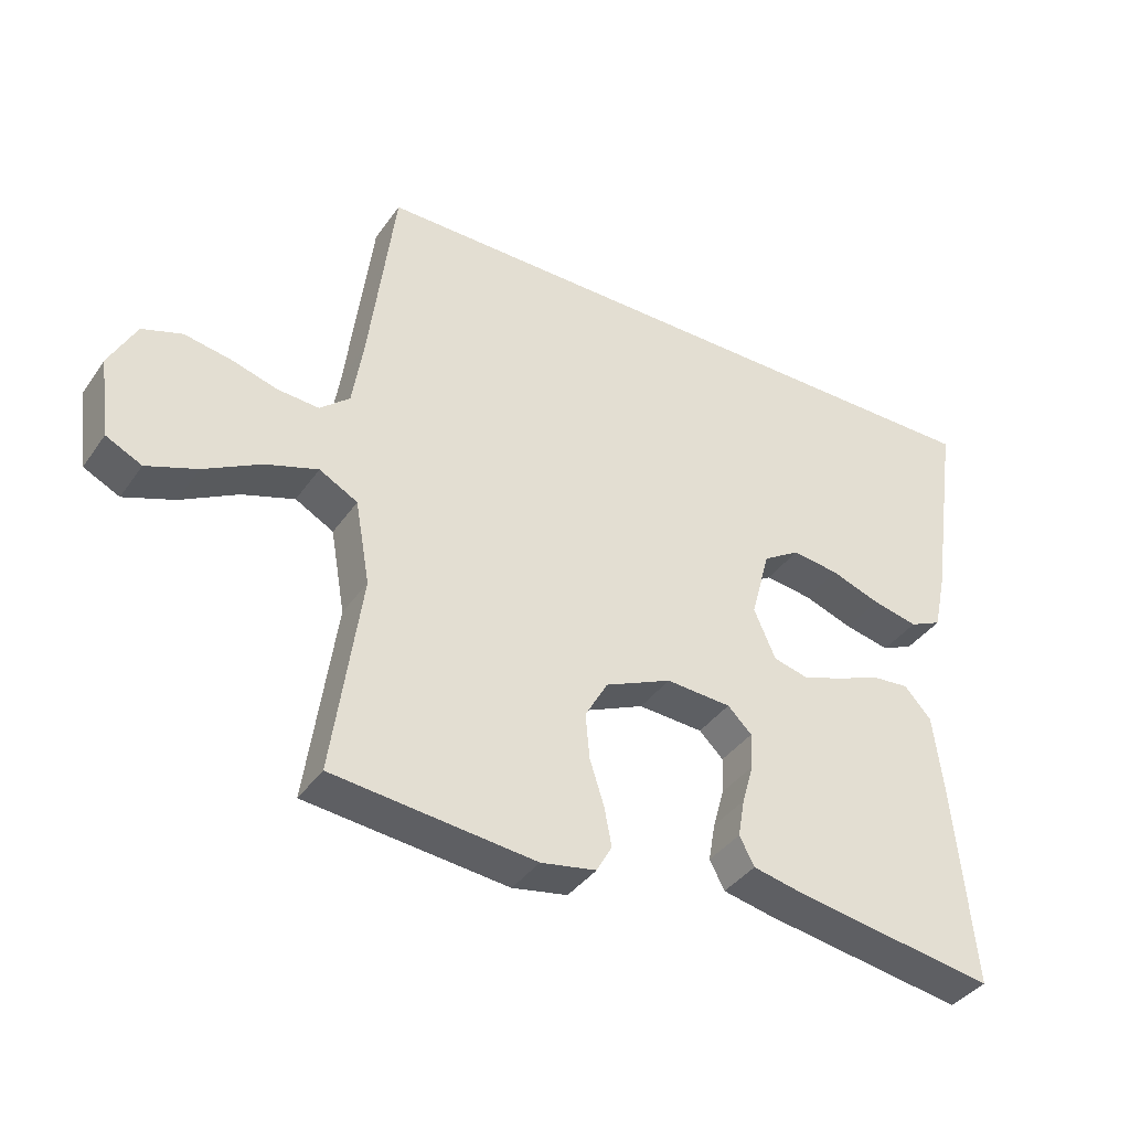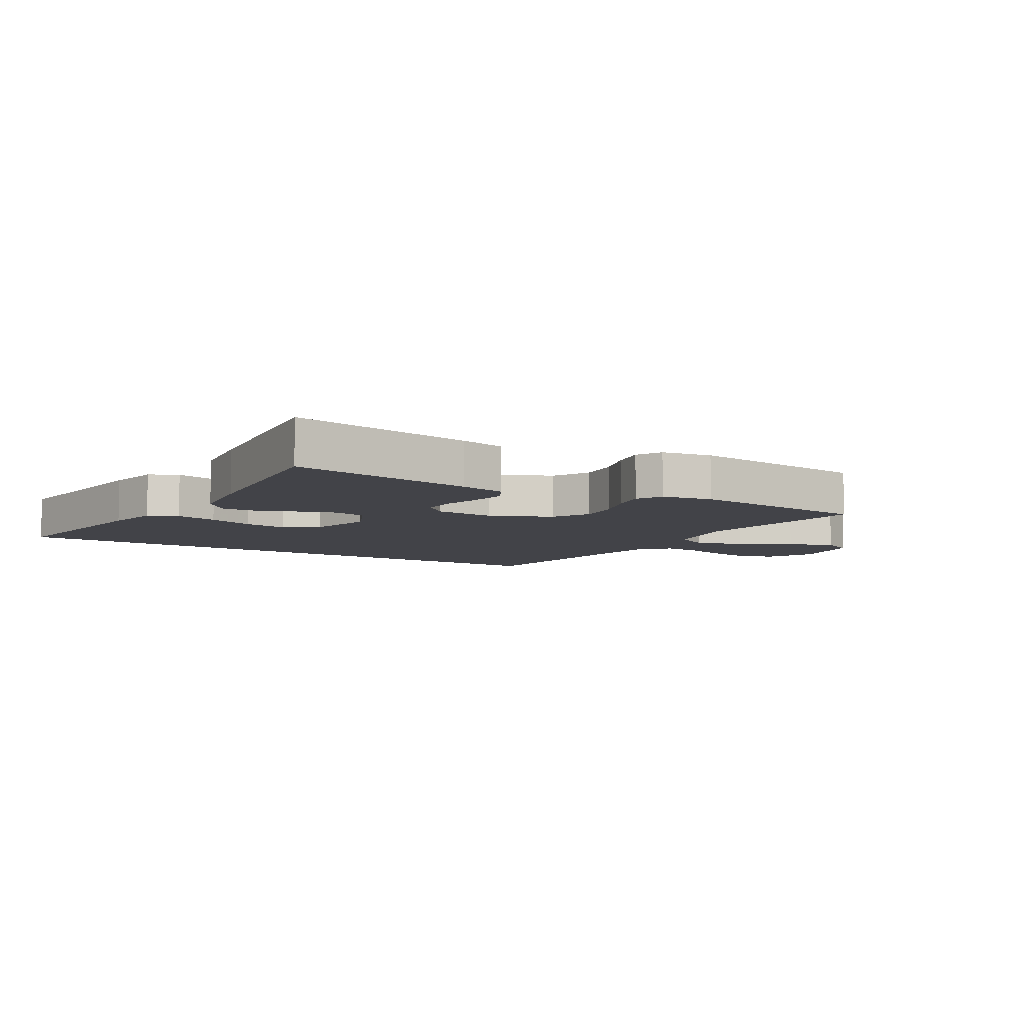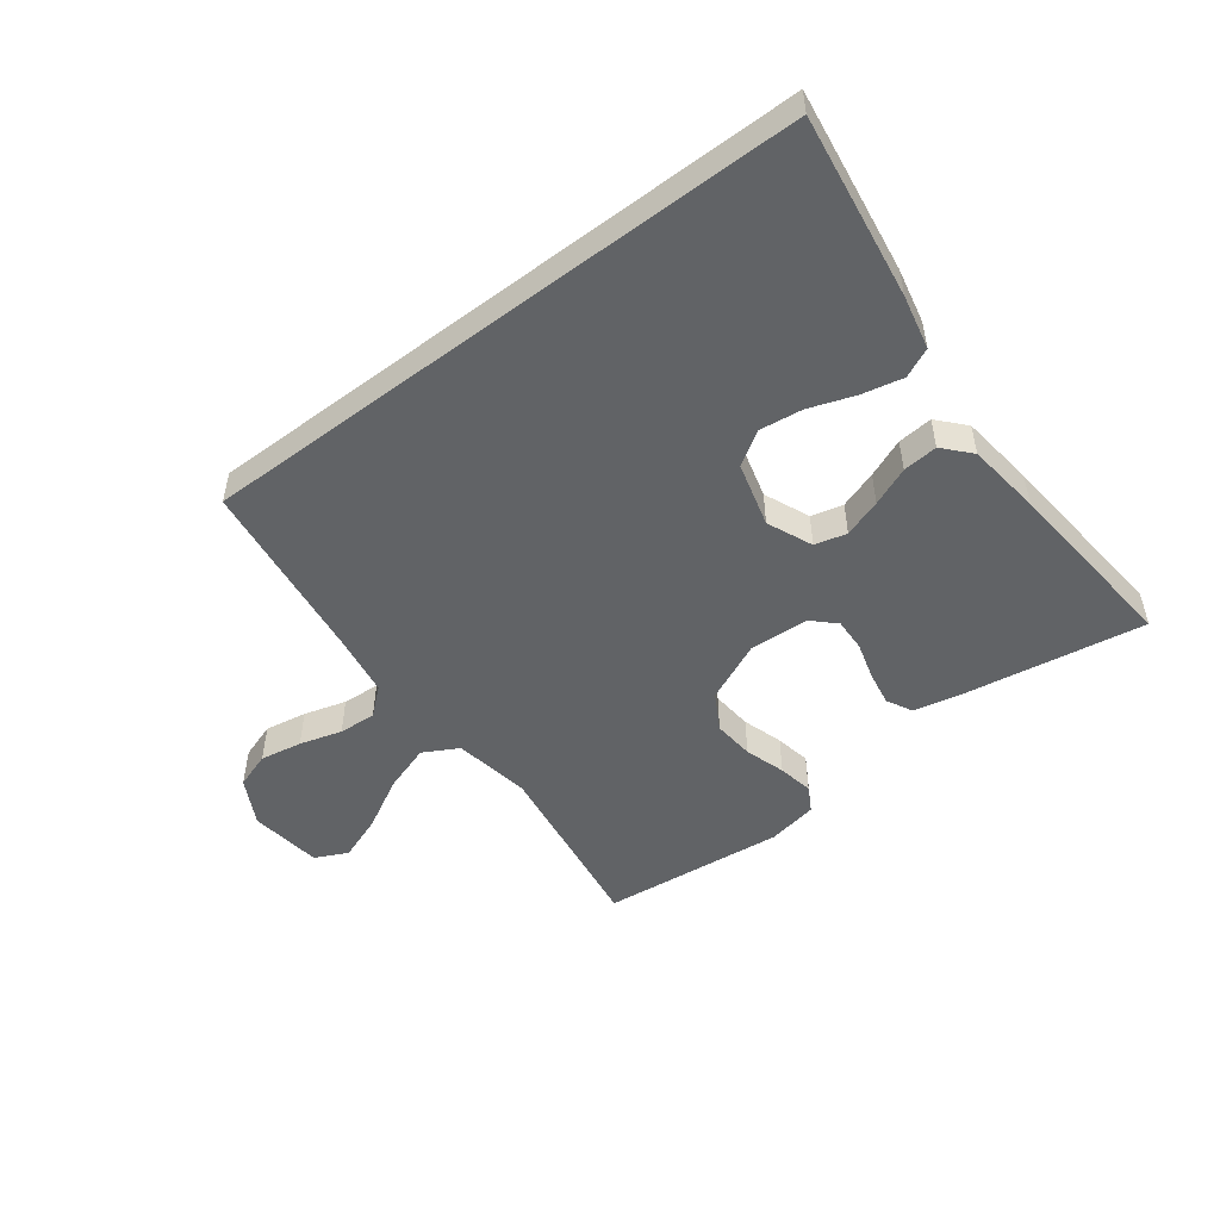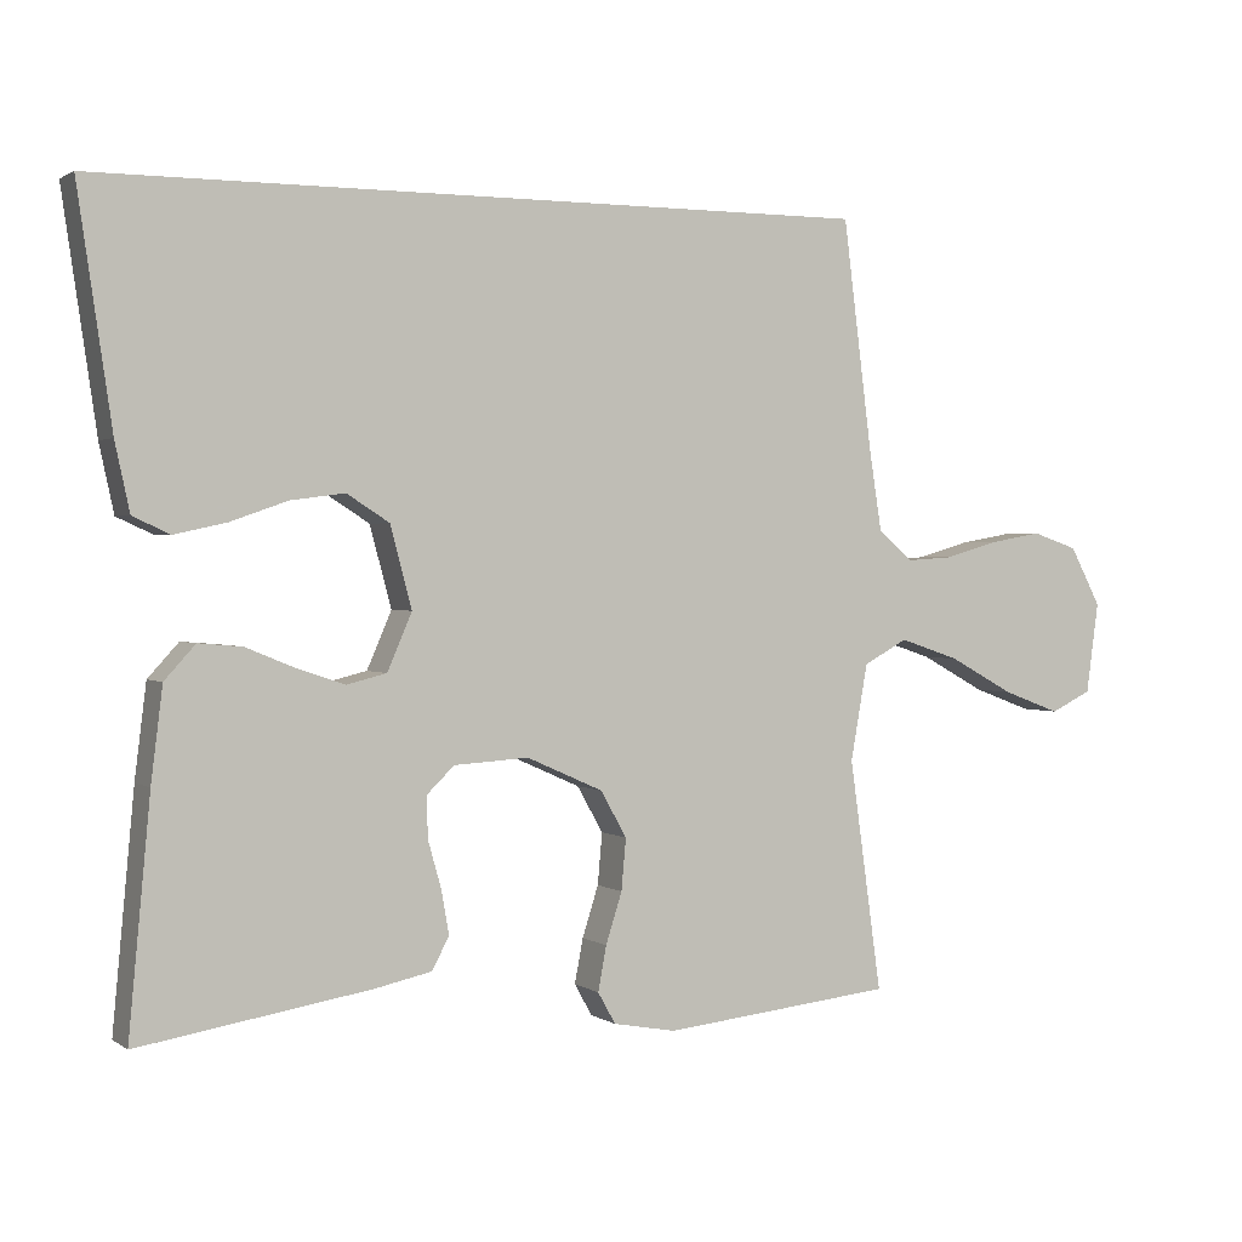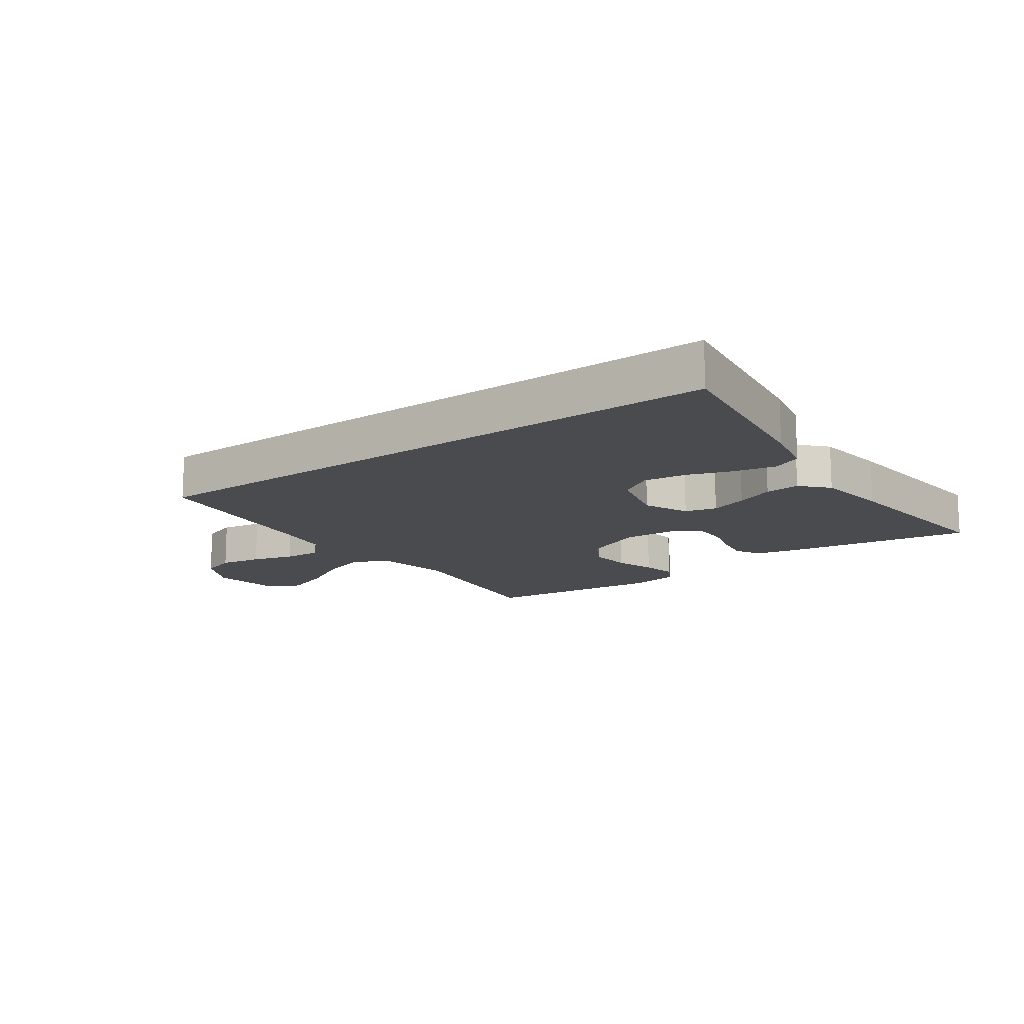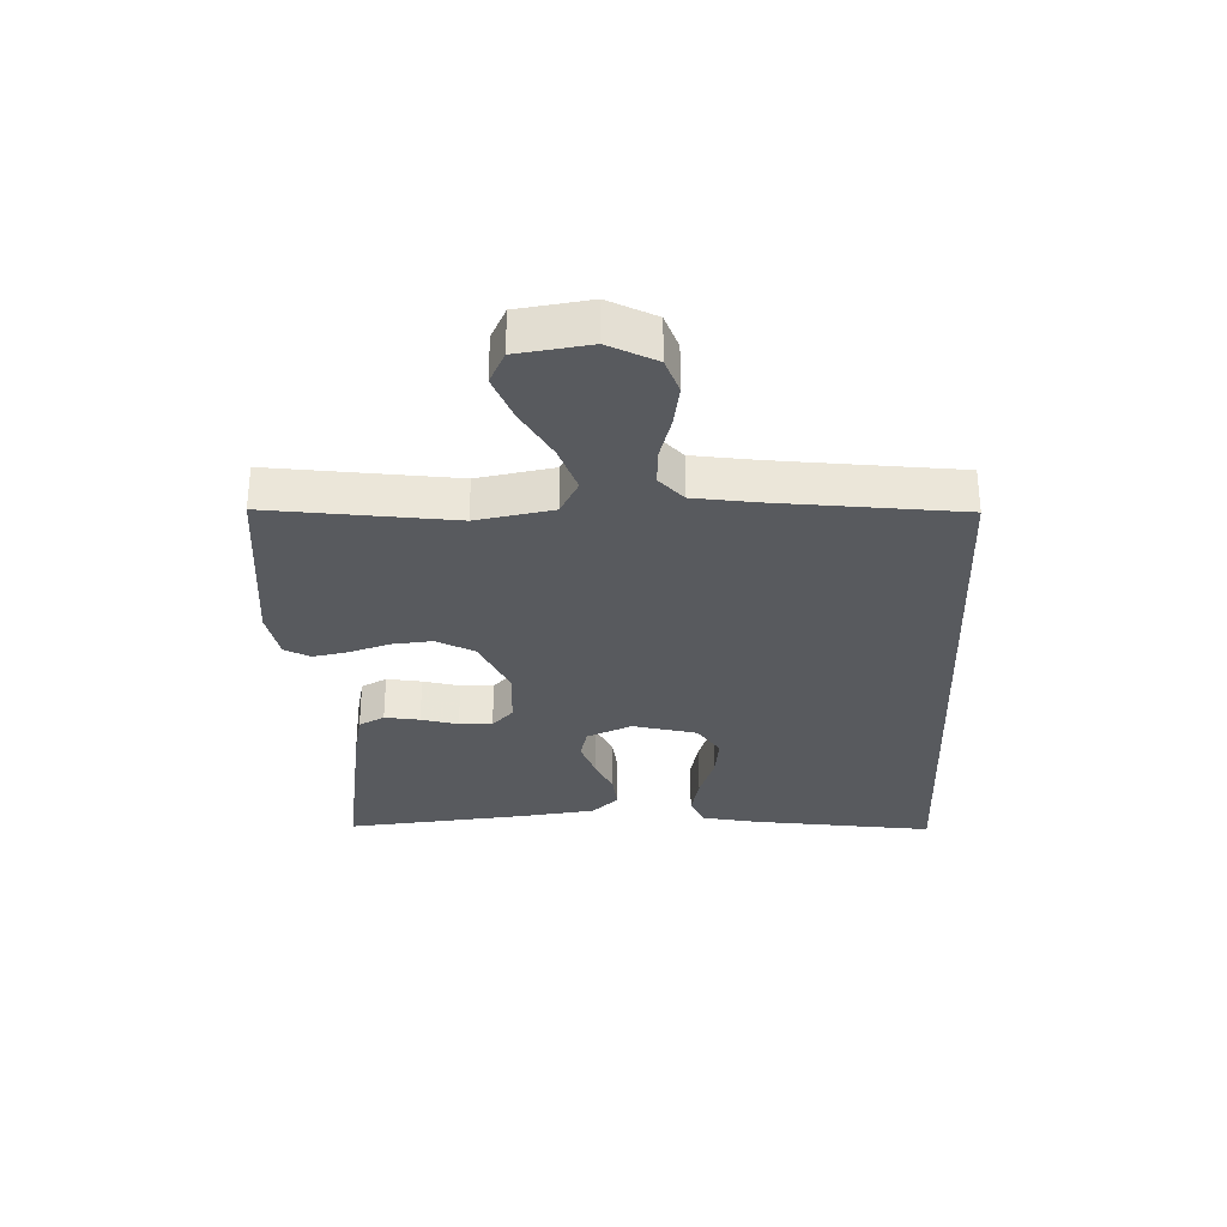
<metadata>
{"format":"obj","ext":"obj","renderer":"f3d","projection":"perspective","resolution":1024,"background":"white","views":[{"elev":-38.6,"azim":-31.2,"up":"+Z"},{"elev":-7.6,"azim":149.2,"up":"+Y"},{"elev":-50.8,"azim":37.1,"up":"+Y"},{"elev":1.4,"azim":154.5,"up":"+Z"},{"elev":-14.1,"azim":36.0,"up":"+Y"},{"elev":-30.9,"azim":-87.4,"up":"+Y"}]}
</metadata>
<code>
v 0.5 0.07 -0.5
v 0.2 0.07 -0.451
v 0.126 0.07 -0.435
v 0.104 0.07 -0.393
v 0.114 0.07 -0.336
v 0.131 0.07 -0.276
v 0.133 0.07 -0.222
v 0.097 0.07 -0.187
v 0 0.07 -0.181
v -0.099 0.07 -0.225
v -0.133 0.07 -0.285
v -0.127 0.07 -0.352
v -0.106 0.07 -0.418
v -0.095 0.07 -0.476
v -0.118 0.07 -0.517
v -0.2 0.07 -0.532
v -0.5 0.07 -0.5
v -0.458 0.07 -0.2
v -0.48 0.07 -0.075
v -0.537 0.07 -0.044
v -0.615 0.07 -0.07
v -0.699 0.07 -0.116
v -0.774 0.07 -0.144
v -0.827 0.07 -0.118
v -0.843 0.07 0
v -0.803 0.07 0.076
v -0.744 0.07 0.096
v -0.675 0.07 0.084
v -0.606 0.07 0.064
v -0.545 0.07 0.06
v -0.501 0.07 0.098
v -0.485 0.07 0.2
v -0.447 0.07 0.5
v 0.557 0.07 0.5
v 0.513 0.07 0.2
v 0.494 0.07 0.112
v 0.446 0.07 0.09
v 0.378 0.07 0.105
v 0.304 0.07 0.131
v 0.234 0.07 0.14
v 0.179 0.07 0.105
v 0.151 0.07 0
v 0.183 0.07 -0.074
v 0.235 0.07 -0.087
v 0.297 0.07 -0.066
v 0.36 0.07 -0.04
v 0.417 0.07 -0.035
v 0.457 0.07 -0.079
v 0.472 0.07 -0.2
v 0.5 0 -0.5
v 0.2 0 -0.451
v 0.126 0 -0.435
v 0.104 0 -0.393
v 0.114 0 -0.336
v 0.131 0 -0.276
v 0.133 0 -0.222
v 0.097 0 -0.187
v 0 0 -0.181
v -0.099 0 -0.225
v -0.133 0 -0.285
v -0.127 0 -0.352
v -0.106 0 -0.418
v -0.095 0 -0.476
v -0.118 0 -0.517
v -0.2 0 -0.532
v -0.5 0 -0.5
v -0.458 0 -0.2
v -0.48 0 -0.075
v -0.537 0 -0.044
v -0.615 0 -0.07
v -0.699 0 -0.116
v -0.774 0 -0.144
v -0.827 0 -0.118
v -0.843 0 0
v -0.803 0 0.076
v -0.744 0 0.096
v -0.675 0 0.084
v -0.606 0 0.064
v -0.545 0 0.06
v -0.501 0 0.098
v -0.485 0 0.2
v -0.447 0 0.5
v 0.557 0 0.5
v 0.513 0 0.2
v 0.494 0 0.112
v 0.446 0 0.09
v 0.378 0 0.105
v 0.304 0 0.131
v 0.234 0 0.14
v 0.179 0 0.105
v 0.151 0 0
v 0.183 0 -0.074
v 0.235 0 -0.087
v 0.297 0 -0.066
v 0.36 0 -0.04
v 0.417 0 -0.035
v 0.457 0 -0.079
v 0.472 0 -0.2
f 45 46 47 48
f 44 45 48 49
f 43 44 49 1
f 36 37 38 39
f 36 39 40
f 35 36 40
f 32 33 34 35
f 31 32 35 40
f 30 31 40 41
f 26 27 28 29
f 26 29 30
f 25 26 30
f 21 22 23 24
f 20 21 24 25
f 15 16 17 18
f 15 18 19
f 12 13 14 15
f 11 12 15 19
f 10 11 19
f 9 10 19 20
f 3 4 5 6
f 3 6 7
f 43 1 2 3
f 42 43 3 7
f 20 25 30 41
f 8 9 20 41
f 8 41 42
f 7 8 42
f 97 96 95 94
f 98 97 94 93
f 50 98 93 92
f 88 87 86 85
f 89 88 85
f 89 85 84
f 84 83 82 81
f 89 84 81 80
f 90 89 80 79
f 78 77 76 75
f 79 78 75
f 79 75 74
f 73 72 71 70
f 74 73 70 69
f 67 66 65 64
f 68 67 64
f 64 63 62 61
f 68 64 61 60
f 68 60 59
f 69 68 59 58
f 55 54 53 52
f 56 55 52
f 52 51 50 92
f 56 52 92 91
f 90 79 74 69
f 90 69 58 57
f 91 90 57
f 91 57 56
f 1 50 51 2
f 2 51 52 3
f 3 52 53 4
f 4 53 54 5
f 5 54 55 6
f 6 55 56 7
f 7 56 57 8
f 8 57 58 9
f 9 58 59 10
f 10 59 60 11
f 11 60 61 12
f 12 61 62 13
f 13 62 63 14
f 14 63 64 15
f 15 64 65 16
f 16 65 66 17
f 17 66 67 18
f 18 67 68 19
f 19 68 69 20
f 20 69 70 21
f 21 70 71 22
f 22 71 72 23
f 23 72 73 24
f 24 73 74 25
f 25 74 75 26
f 26 75 76 27
f 27 76 77 28
f 28 77 78 29
f 29 78 79 30
f 30 79 80 31
f 31 80 81 32
f 32 81 82 33
f 33 82 83 34
f 34 83 84 35
f 35 84 85 36
f 36 85 86 37
f 37 86 87 38
f 38 87 88 39
f 39 88 89 40
f 40 89 90 41
f 41 90 91 42
f 42 91 92 43
f 43 92 93 44
f 44 93 94 45
f 45 94 95 46
f 46 95 96 47
f 47 96 97 48
f 48 97 98 49
f 49 98 50 1

</code>
